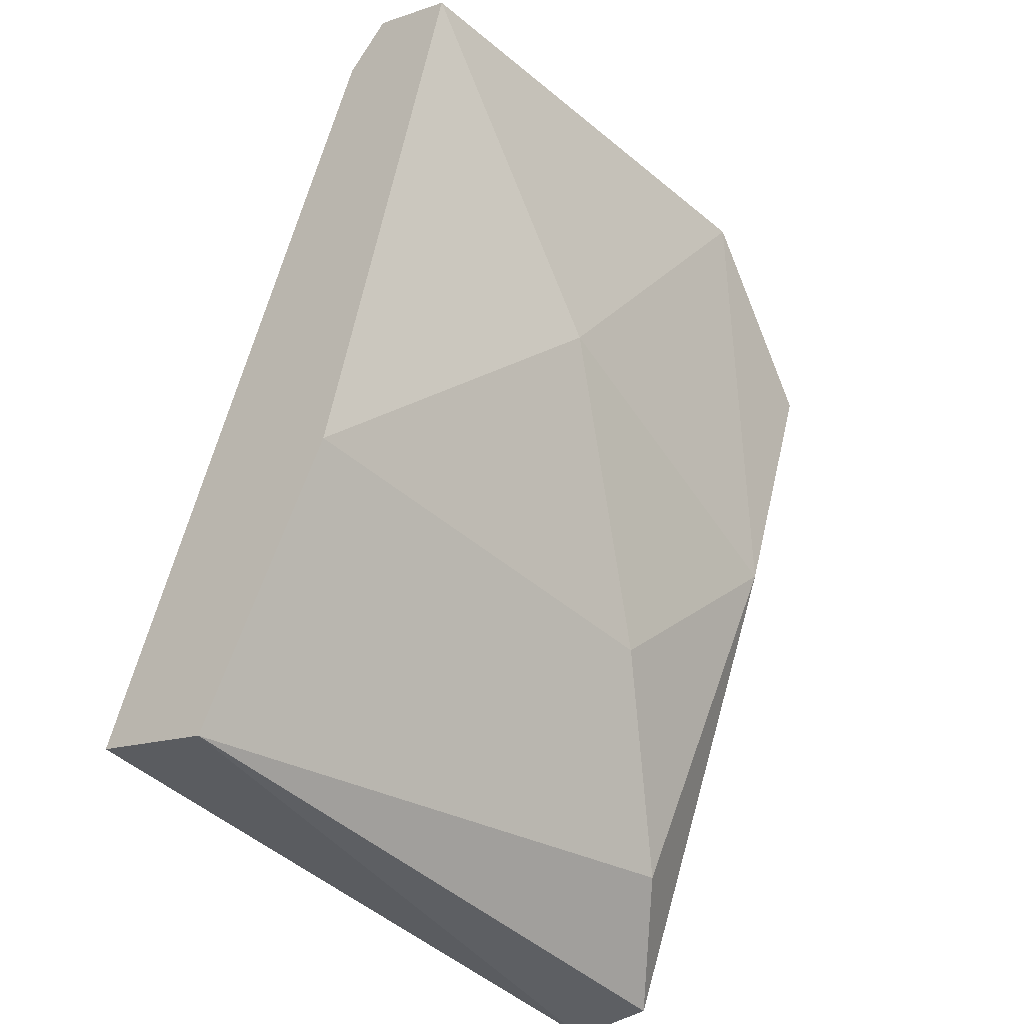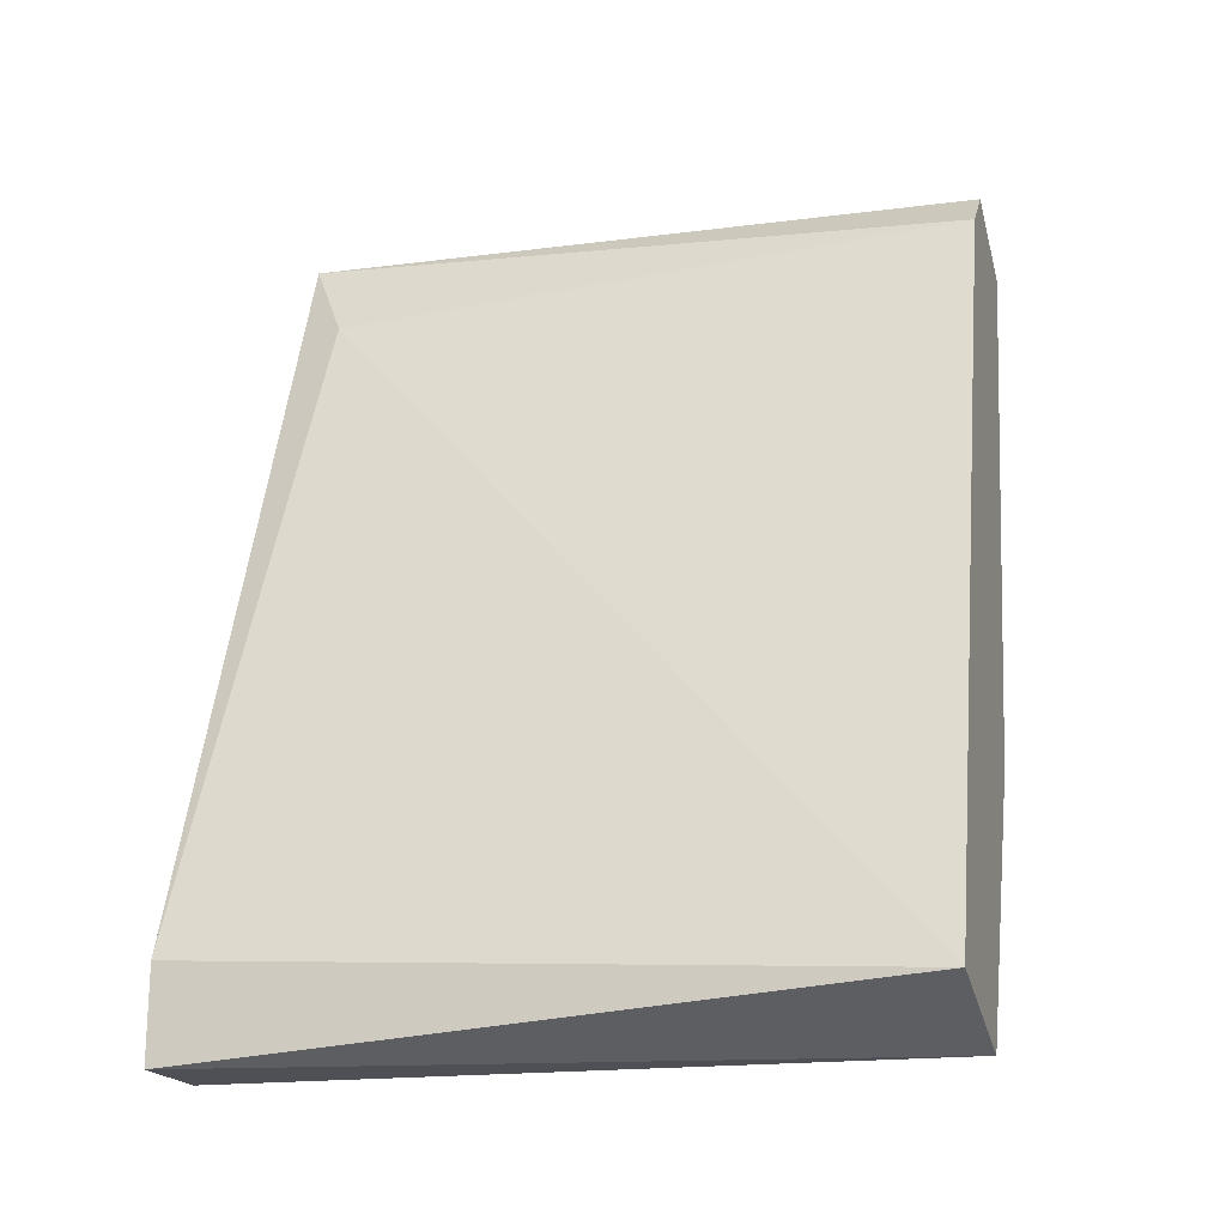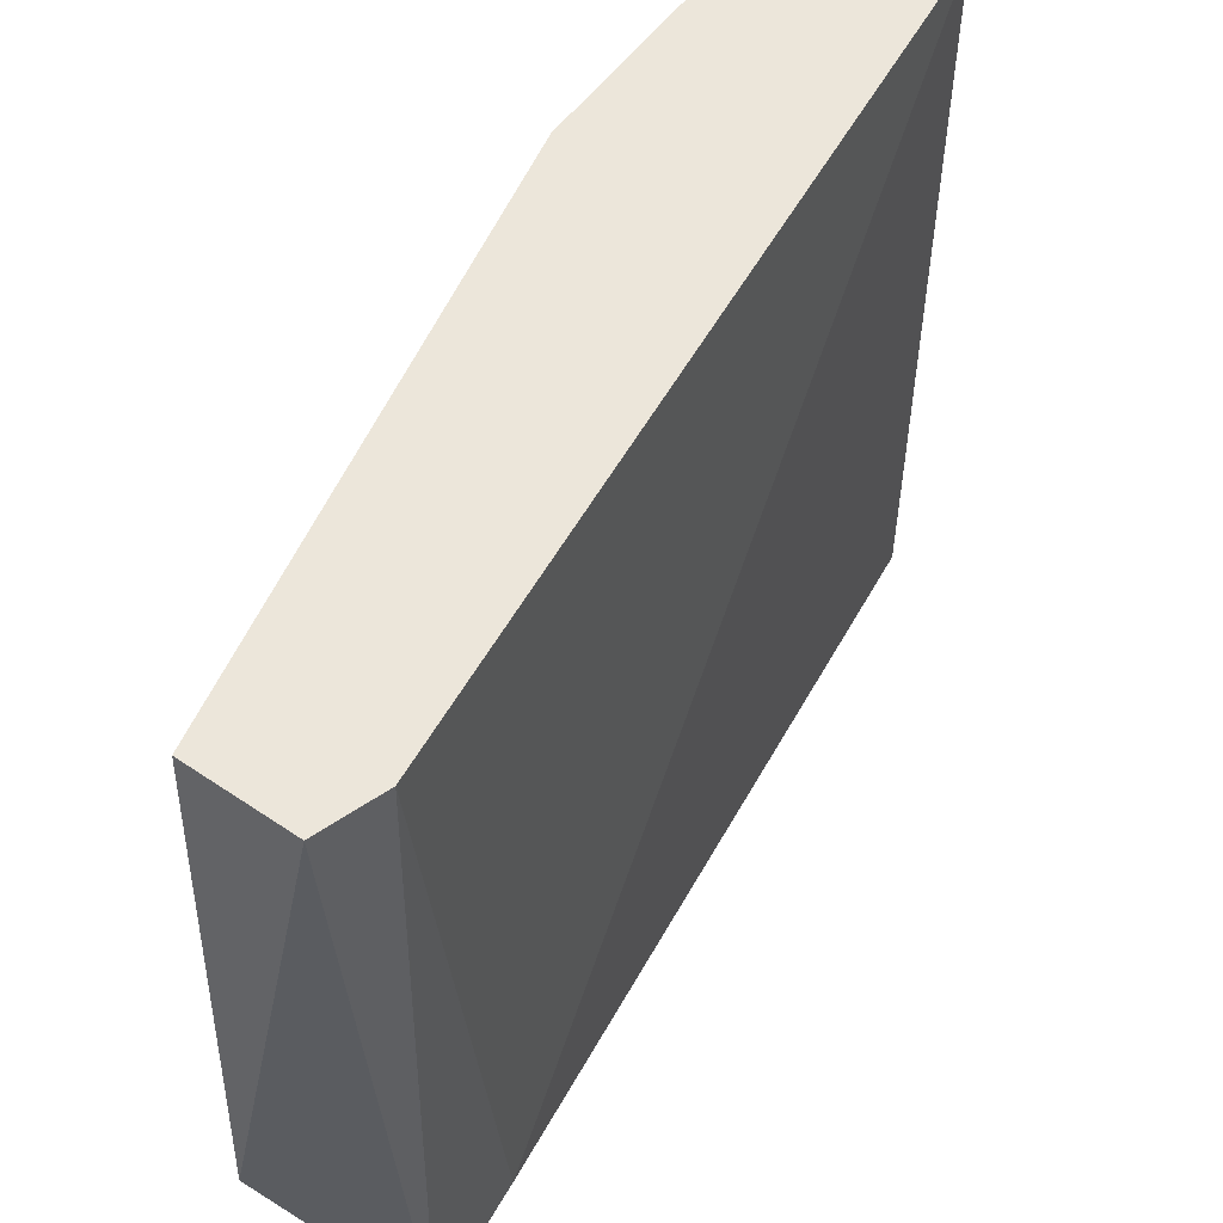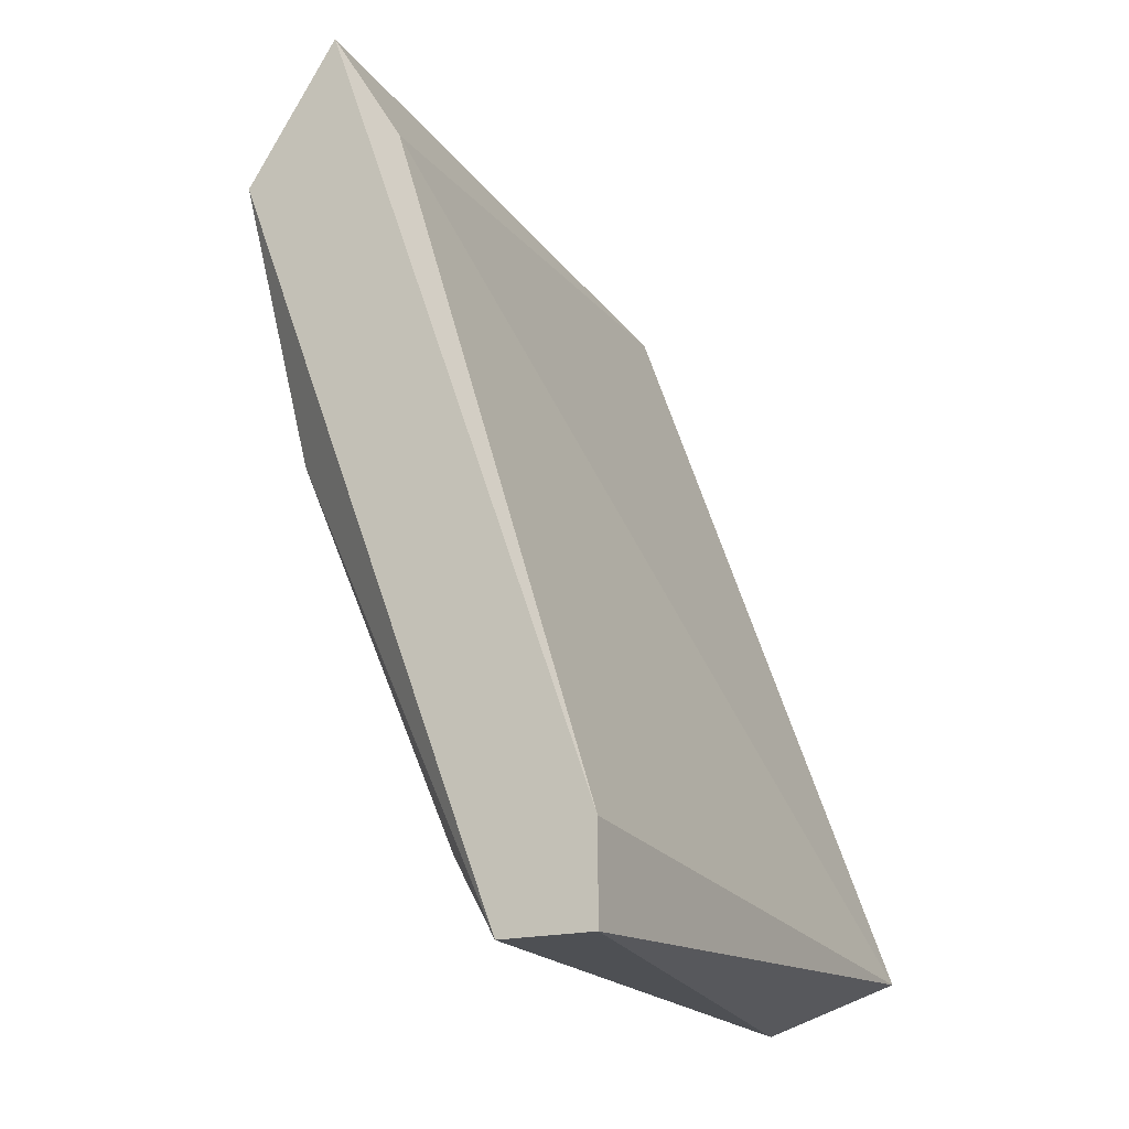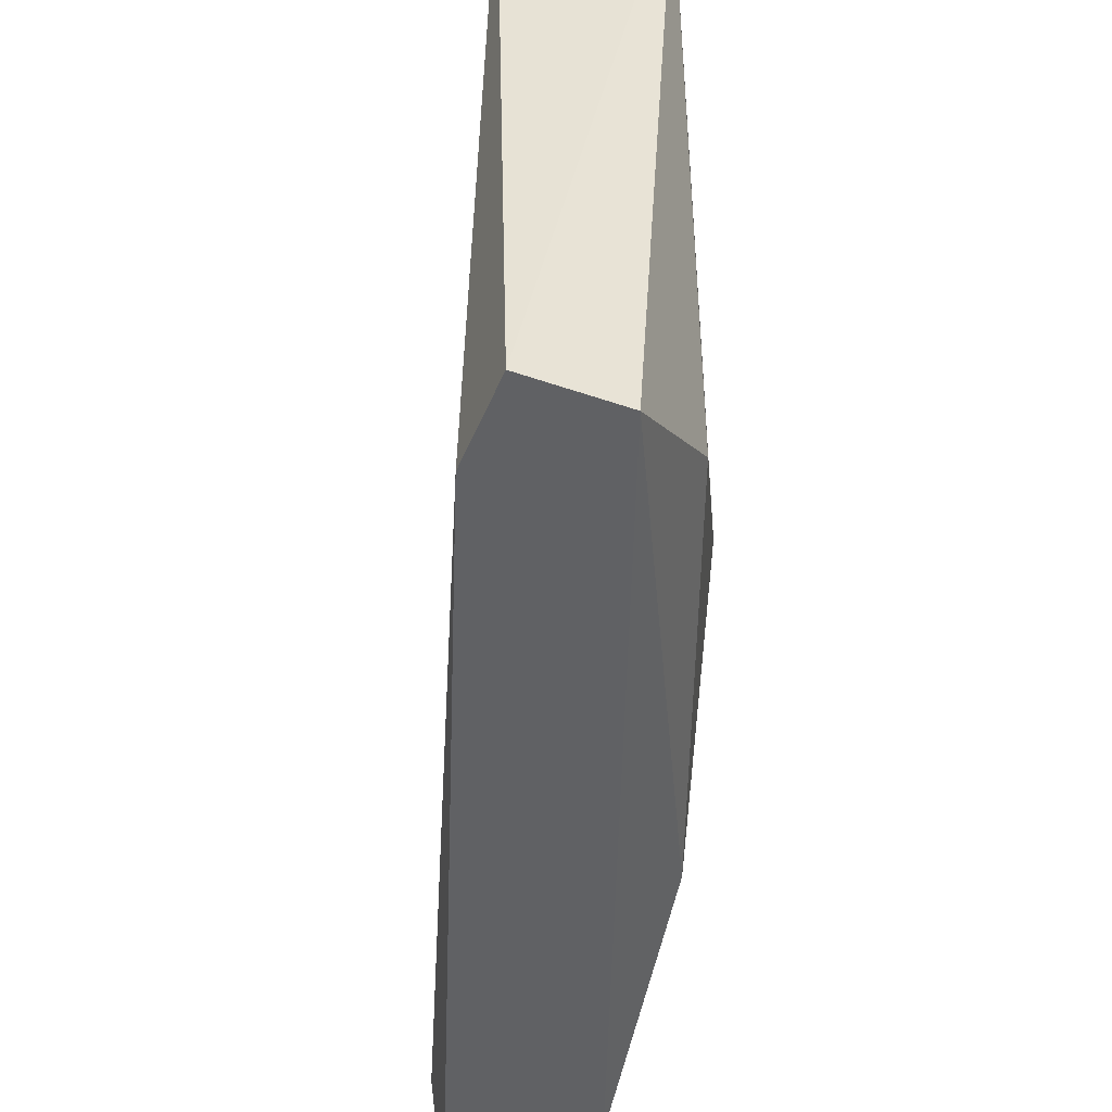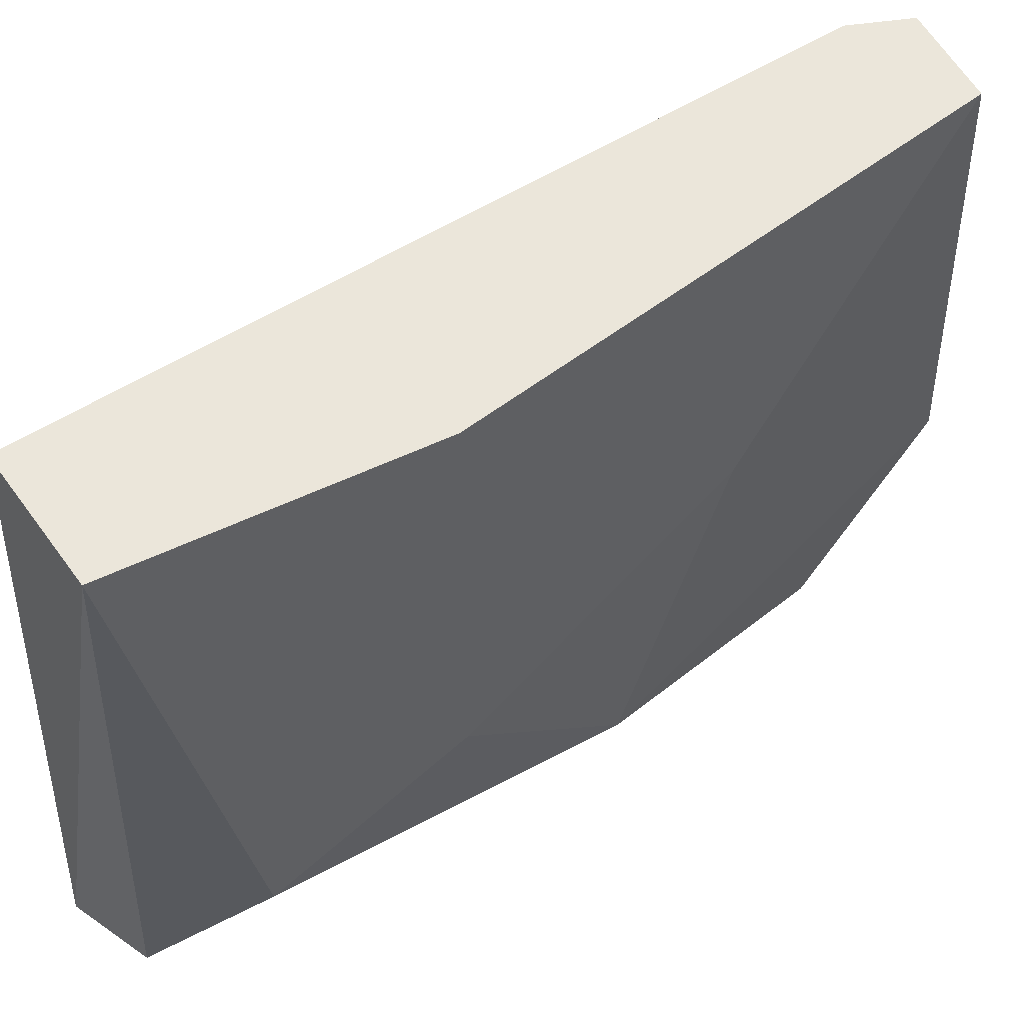
<metadata>
{"format":"obj","ext":"obj","renderer":"f3d","projection":"perspective","resolution":1024,"background":"white","views":[{"elev":-39.8,"azim":-138.1,"up":"+Z"},{"elev":-19.3,"azim":107.2,"up":"+Z"},{"elev":54.5,"azim":9.1,"up":"+Y"},{"elev":-18.6,"azim":27.2,"up":"+Z"},{"elev":-47.0,"azim":158.4,"up":"+Y"},{"elev":54.7,"azim":-143.5,"up":"+Y"}]}
</metadata>
<code>
v -0.08909 -0.03765 0.0472
v -0.08084 -0.05532 0.02599
v -0.07848 -0.05532 0.02599
v -0.08555 -0.05532 0.04838
v -0.07848 -0.03765 0.02717
v -0.08202 -0.03765 0.02599
v -0.08673 -0.05414 0.03777
v -0.08555 -0.03765 0.0472
v -0.08909 -0.05061 0.04838
v -0.08555 -0.03765 0.03306
v -0.0832 -0.05296 0.02835
v -0.07848 -0.05532 0.02835
v -0.08437 -0.05414 0.04602
v -0.08791 -0.04472 0.04013
v -0.08791 -0.05532 0.04484
v -0.08673 -0.03765 0.04838
v -0.08555 -0.04943 0.03306
f 14 10 17
f 2 3 4
f 5 3 6
f 3 2 6
f 1 5 6
f 5 1 8
f 1 6 10
f 6 2 11
f 2 7 11
f 10 6 11
f 4 3 12
f 3 5 12
f 12 5 13
f 8 4 13
f 5 8 13
f 4 12 13
f 9 1 14
f 7 9 14
f 1 10 14
f 2 4 15
f 7 2 15
f 9 7 15
f 4 9 15
f 8 1 16
f 4 8 16
f 1 9 16
f 9 4 16
f 11 7 17
f 10 11 17
f 7 14 17

</code>
